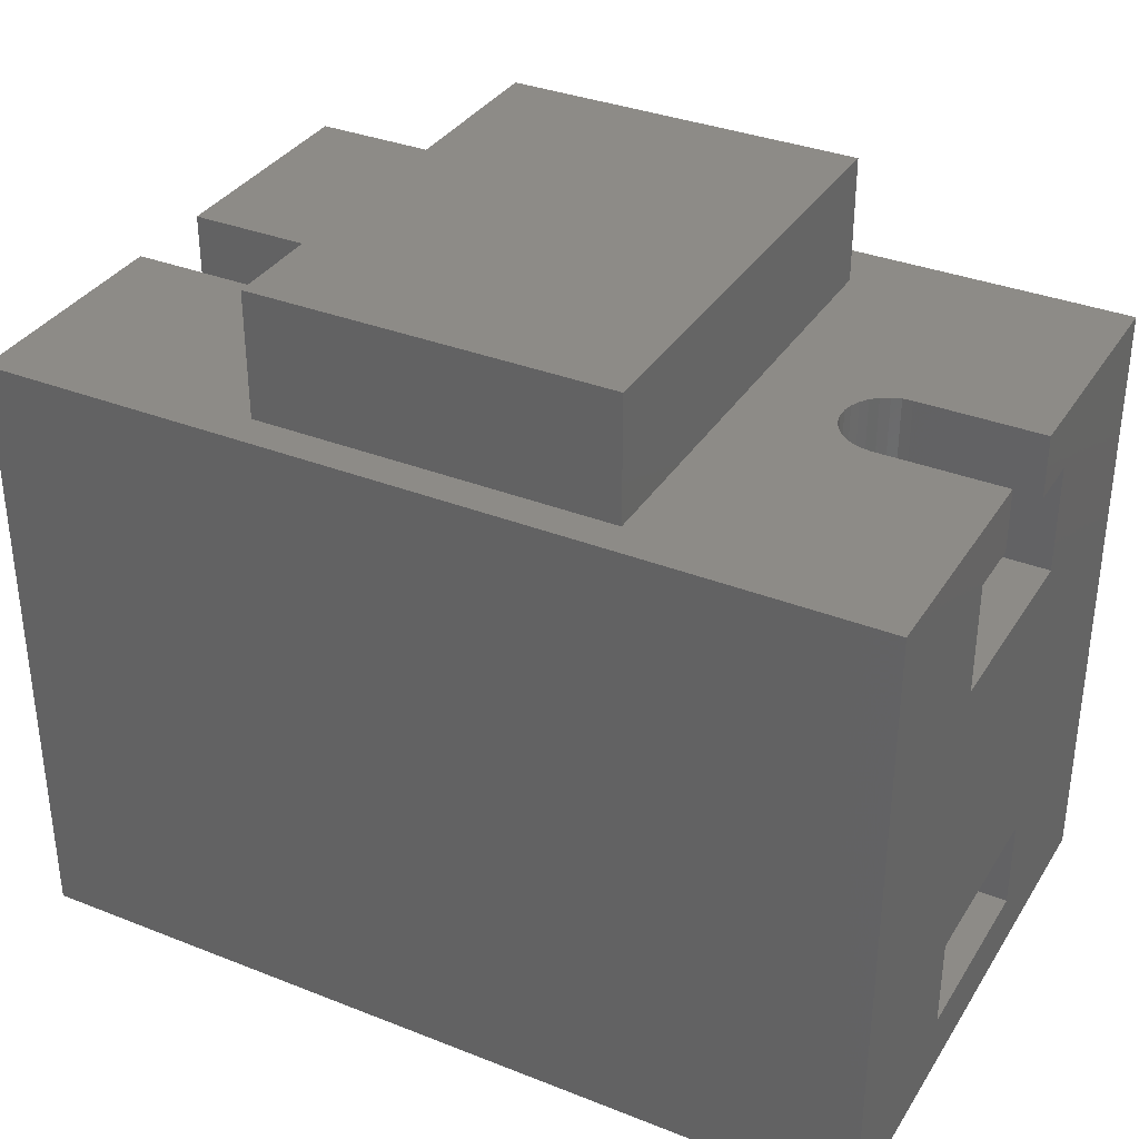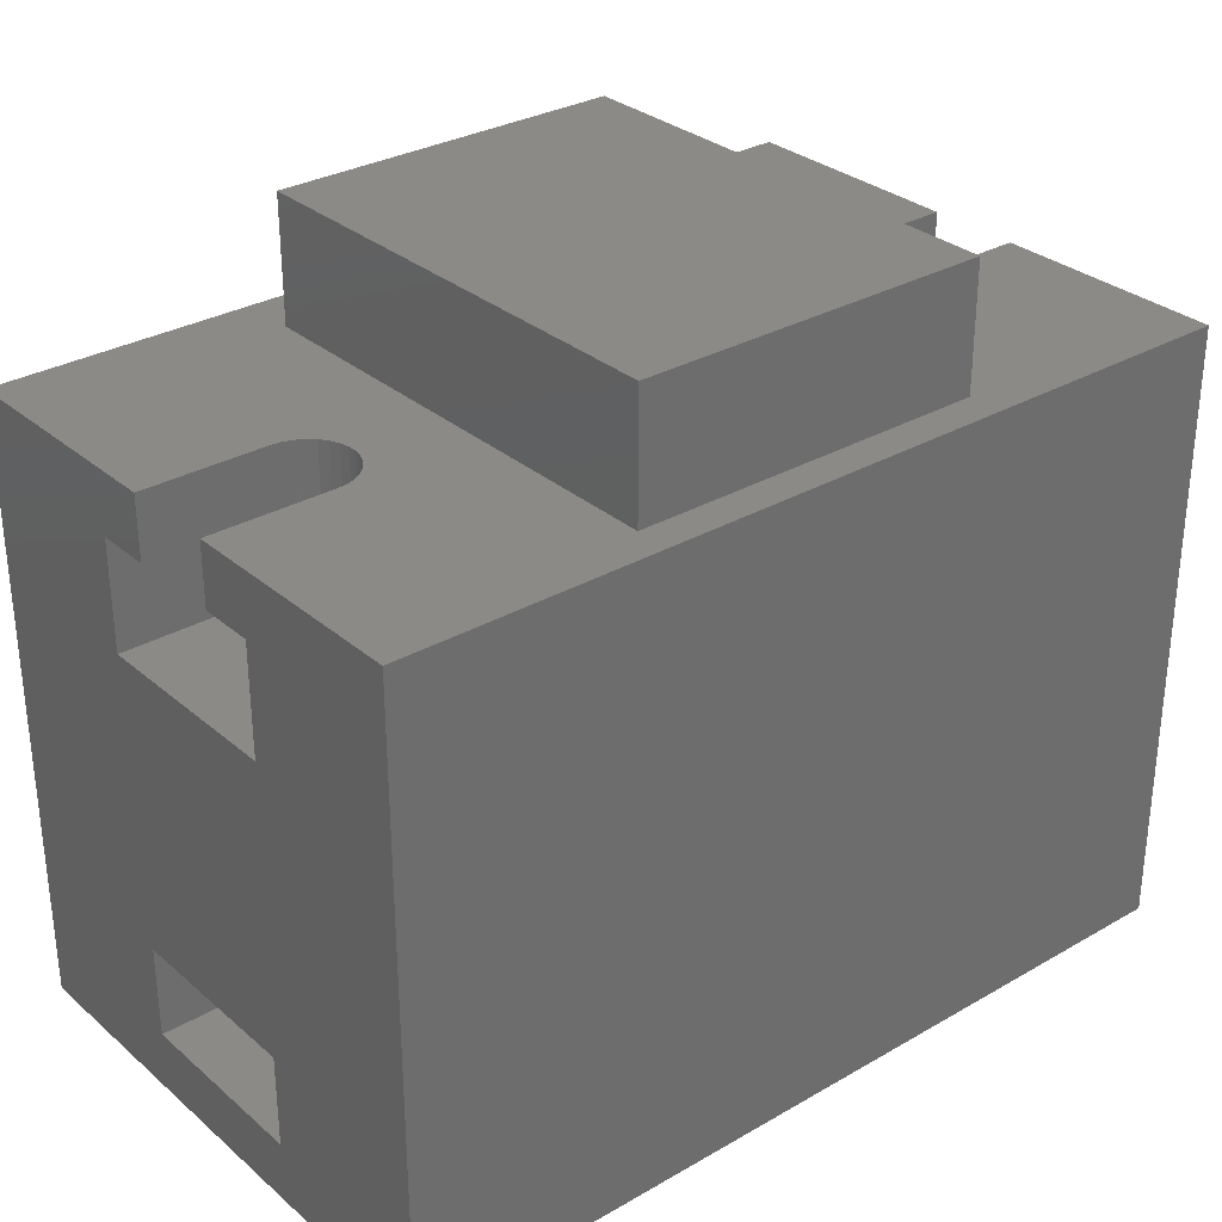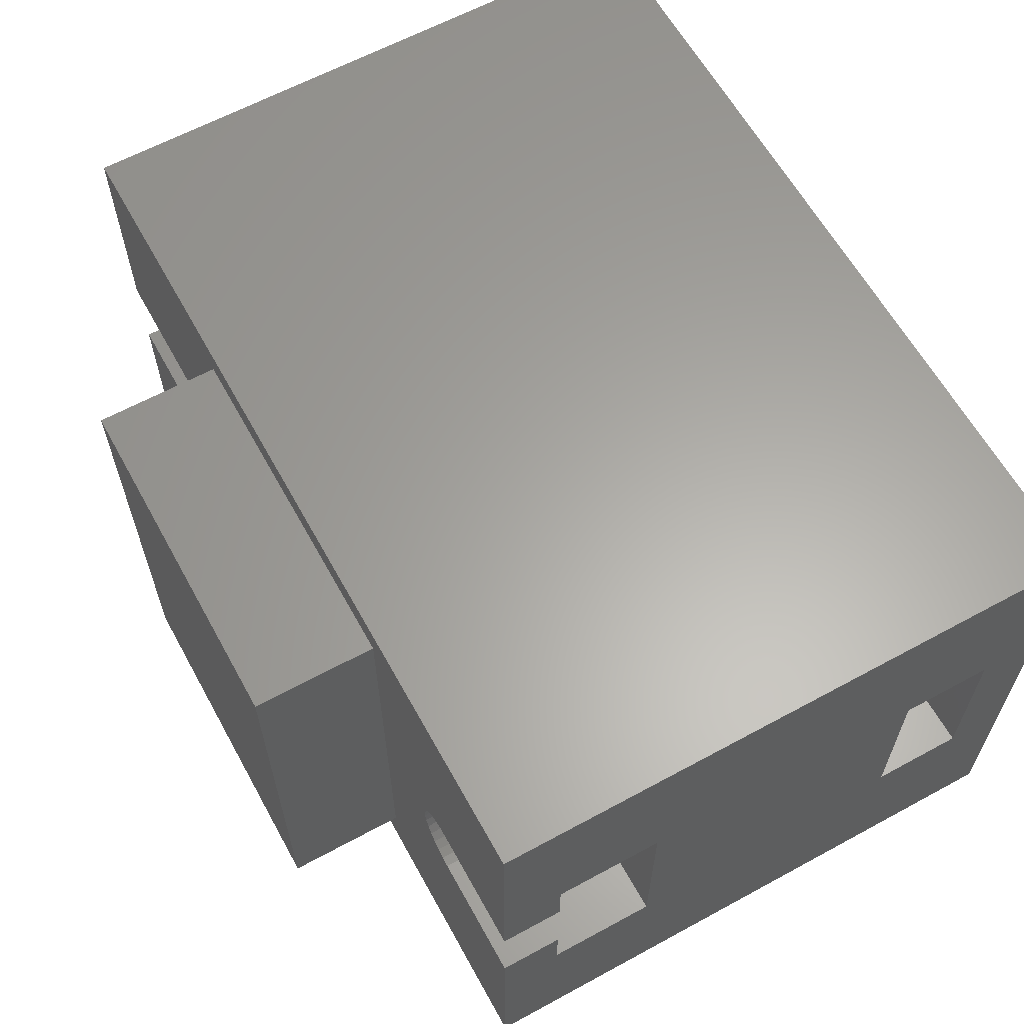
<metadata>
{"format":"stl","ext":"stl","renderer":"f3d","projection":"perspective","resolution":1024,"background":"white","views":[{"elev":34.6,"azim":-152.1,"up":"+Z"},{"elev":30.7,"azim":140.4,"up":"+Z"},{"elev":62.3,"azim":61.1,"up":"+Y"}]}
</metadata>
<code>
# stl→obj: 366 verts, 760 faces
v 6 3 2
v 14 3 2
v 6 3 5
v 14 3 5
v 6 -3 5
v 14 -3 5
v 6 -3 2
v 14 -3 2
v 11.46 0.3225 5
v 11.36 0.6298 5
v 11.19 0.9078 5
v 10.97 1.143 5
v 10.7 1.325 5
v 10.4 -1.445 5
v 10.7 -1.325 5
v 10.97 -1.143 5
v 11.19 -0.9078 5
v 11.36 -0.6298 5
v 11.46 -0.3225 5
v 11.5 4.768e-07 5
v 10.4 1.445 5
v 10.08 1.498 5
v 9.757 1.48 5
v 9.445 1.393 5
v 9.158 1.242 5
v 8.911 1.032 5
v 8.715 0.7733 5
v 8.579 0.479 5
v 8.509 0.1622 5
v 8.509 -0.1622 5
v 8.579 -0.479 5
v 8.715 -0.7733 5
v 8.911 -1.032 5
v 9.158 -1.242 5
v 9.445 -1.393 5
v 9.757 -1.48 5
v 10.08 -1.498 5
v 11.5 4.768e-07 2
v 11.46 -0.3225 2
v 11.36 -0.6298 2
v 11.19 -0.9078 2
v 10.97 -1.143 2
v 10.7 -1.325 2
v 10.4 1.445 2
v 10.7 1.325 2
v 10.97 1.143 2
v 11.19 0.9078 2
v 11.36 0.6298 2
v 11.46 0.3225 2
v 10.4 -1.445 2
v 10.08 -1.498 2
v 9.757 -1.48 2
v 9.445 -1.393 2
v 8.509 0.1622 2
v 8.579 0.479 2
v 9.158 -1.242 2
v 8.911 -1.032 2
v 8.715 -0.7733 2
v 9.158 1.242 2
v 9.445 1.393 2
v 9.757 1.48 2
v 10.08 1.498 2
v 8.715 0.7733 2
v 8.911 1.032 2
v 8.579 -0.479 2
v 8.509 -0.1622 2
v 8.5 4.768e-07 2
v 14 3.25 14.5
v 11.5 4.768e-07 14.5
v 14 -3.25 14.5
v 11.46 -0.3225 14.5
v 11.36 -0.6298 14.5
v 11.19 -0.9078 14.5
v 10.97 -1.143 14.5
v 10.7 -1.325 14.5
v 10.4 1.445 14.5
v 10.7 1.325 14.5
v 10.97 1.143 14.5
v 11.19 0.9078 14.5
v 11.36 0.6298 14.5
v 11.46 0.3225 14.5
v 10.4 -1.445 14.5
v 10.08 -1.498 14.5
v 6 -3.25 14.5
v 9.757 -1.48 14.5
v 9.445 -1.393 14.5
v 8.509 0.1622 14.5
v 8.579 0.479 14.5
v 6 3.25 14.5
v 9.158 -1.242 14.5
v 8.911 -1.032 14.5
v 8.715 -0.7733 14.5
v 9.158 1.242 14.5
v 9.445 1.393 14.5
v 9.757 1.48 14.5
v 10.08 1.498 14.5
v 8.715 0.7733 14.5
v 8.911 1.032 14.5
v 8.579 -0.479 14.5
v 8.509 -0.1622 14.5
v 8.5 4.768e-07 14.5
v 6 -3.25 18
v 14 -3.25 18
v 6 3.25 18
v 14 3.25 18
v -10 -1.5 20
v -14 -1.5 20
v -14 -9 20
v 5.7 7.9 20
v 14 9 20
v -5.7 7.9 20
v -14 9 20
v 8.573 0.4635 20
v 8.701 0.75 20
v 8.885 1.004 20
v 9.118 1.214 20
v 9.39 1.37 20
v -9.688 1.467 20
v -9.39 1.37 20
v 9.688 -1.467 20
v 9.39 -1.37 20
v 5.7 -7.2 20
v -9.118 1.214 20
v -8.885 1.004 20
v -8.701 0.75 20
v 10 -1.5 20
v 9.118 -1.214 20
v 8.885 -1.004 20
v 8.701 -0.75 20
v 8.573 -0.4635 20
v 8.508 -0.1568 20
v 8.508 0.1568 20
v 14 1.5 20
v 10 1.5 20
v 9.688 1.467 20
v -14 1.5 20
v -10 1.5 20
v -5.7 -7.2 20
v -8.573 -0.4635 20
v -8.701 -0.75 20
v -9.688 -1.467 20
v 14 -1.5 20
v 14 -9 20
v -9.39 -1.37 20
v -8.573 0.4635 20
v -8.508 0.1568 20
v -8.508 -0.1568 20
v -8.885 -1.004 20
v -9.118 -1.214 20
v -14 -1.5 18
v -14 -3.25 18
v -14 -9 0
v -14 -3.25 14.5
v -14 1.5 18
v -14 3.25 18
v -14 3.25 14.5
v -14 3 5
v -14 3 2
v -14 9 0
v -14 -3 2
v -14 -3 5
v -6 -5 18
v -6 -3.25 18
v 6 -5 18
v -6 3.25 18
v -6 5 18
v 6 5 18
v -10 1.5 18
v -9.688 1.467 18
v -9.688 -1.467 18
v -9.39 -1.37 18
v -9.118 -1.214 18
v -8.885 -1.004 18
v -8.701 -0.75 18
v -8.573 0.4635 18
v -8.701 0.75 18
v -8.885 1.004 18
v 9.118 1.214 18
v 9.39 1.37 18
v 9.688 1.467 18
v 8.701 -0.75 18
v 8.885 -1.004 18
v 9.118 -1.214 18
v 9.39 -1.37 18
v -8.573 -0.4635 18
v -8.508 -0.1568 18
v -8.508 0.1568 18
v -9.118 1.214 18
v -9.39 1.37 18
v 14 1.5 18
v 10 1.5 18
v 8.885 1.004 18
v 8.701 0.75 18
v 8.573 0.4635 18
v -10 -1.5 18
v 8.508 0.1568 18
v 8.508 -0.1568 18
v 8.573 -0.4635 18
v 14 -1.5 18
v 10 -1.5 18
v 9.688 -1.467 18
v -11.5 4.768e-07 14.5
v -11.49 -0.1622 14.5
v -11.49 -0.1622 5
v -11.42 -0.479 14.5
v -11.42 -0.479 5
v -11.29 -0.7733 14.5
v -11.29 -0.7733 5
v -11.09 -1.032 14.5
v -11.09 -1.032 5
v -10.84 -1.242 14.5
v -10.84 -1.242 5
v -10.56 -1.393 14.5
v -10.56 -1.393 5
v -10.24 -1.48 14.5
v -10.24 -1.48 5
v -9.919 -1.498 14.5
v -9.919 -1.498 5
v -9.599 -1.445 14.5
v -9.599 -1.445 5
v -9.297 -1.325 14.5
v -9.297 -1.325 5
v -9.029 -1.143 14.5
v -9.029 -1.143 5
v -8.806 -0.9078 14.5
v -8.806 -0.9078 5
v -8.639 -0.6298 14.5
v -8.639 -0.6298 5
v -8.535 -0.3225 14.5
v -8.535 -0.3225 5
v -8.5 4.768e-07 14.5
v -8.5 4.768e-07 5
v -8.535 0.3225 14.5
v -8.535 0.3225 5
v -8.639 0.6298 14.5
v -8.639 0.6298 5
v -8.806 0.9078 14.5
v -8.806 0.9078 5
v -9.029 1.143 14.5
v -9.029 1.143 5
v -9.297 1.325 14.5
v -9.297 1.325 5
v -9.599 1.445 14.5
v -9.599 1.445 5
v -9.919 1.498 14.5
v -9.919 1.498 5
v -10.24 1.48 14.5
v -10.24 1.48 5
v -10.56 1.393 14.5
v -10.56 1.393 5
v -10.84 1.242 14.5
v -10.84 1.242 5
v -11.09 1.032 14.5
v -11.09 1.032 5
v -11.29 0.7733 14.5
v -11.29 0.7733 5
v -11.42 0.479 14.5
v -11.42 0.479 5
v -11.49 0.1622 14.5
v -11.49 0.1622 5
v -6 5 0
v 14 9 0
v 6 5 0
v -11.42 -0.479 0
v -11.29 -0.7733 0
v -11.09 -1.032 0
v -11.29 0.7733 0
v -11.42 0.479 0
v -10.84 -1.242 0
v -10.56 -1.393 0
v -10.24 -1.48 0
v -9.919 -1.498 0
v -9.599 -1.445 0
v -6 -5 0
v -8.535 0.3225 0
v -8.639 0.6298 0
v -8.806 0.9078 0
v -9.029 1.143 0
v -9.297 1.325 0
v -9.599 1.445 0
v -9.919 1.498 0
v -10.24 1.48 0
v -10.56 1.393 0
v -11.49 0.1622 0
v -11.5 4.768e-07 0
v -11.49 -0.1622 0
v 11.5 4.768e-07 0
v 11.46 0.3225 0
v 11.36 0.6298 0
v -10.84 1.242 0
v -11.09 1.032 0
v 8.911 -1.032 0
v 9.158 -1.242 0
v 6 -5 0
v 9.445 -1.393 0
v -9.297 -1.325 0
v -9.029 -1.143 0
v -8.806 -0.9078 0
v 9.757 -1.48 0
v 10.08 -1.498 0
v 14 -9 0
v 10.4 -1.445 0
v 10.7 -1.325 0
v 11.46 -0.3225 0
v 11.36 -0.6298 0
v -8.639 -0.6298 0
v -8.535 -0.3225 0
v -8.5 4.768e-07 0
v 10.97 -1.143 0
v 11.19 -0.9078 0
v 11.19 0.9078 0
v 10.97 1.143 0
v 10.7 1.325 0
v 10.4 1.445 0
v 10.08 1.498 0
v 9.757 1.48 0
v 9.445 1.393 0
v 8.509 -0.1622 0
v 8.579 -0.479 0
v 8.715 -0.7733 0
v 9.158 1.242 0
v 8.911 1.032 0
v 8.715 0.7733 0
v 8.579 0.479 0
v 8.509 0.1622 0
v 8.5 4.768e-07 0
v -11.5 4.768e-07 2
v -11.49 0.1622 2
v -11.49 -0.1622 2
v -11.42 -0.479 2
v -11.29 -0.7733 2
v -11.09 -1.032 2
v -10.84 -1.242 2
v -10.56 -1.393 2
v -10.24 -1.48 2
v -9.919 -1.498 2
v -9.599 -1.445 2
v -9.297 -1.325 2
v -9.029 -1.143 2
v -8.806 -0.9078 2
v -8.639 -0.6298 2
v -8.535 -0.3225 2
v -8.5 4.768e-07 2
v -8.535 0.3225 2
v -8.639 0.6298 2
v -8.806 0.9078 2
v -9.029 1.143 2
v -9.297 1.325 2
v -9.599 1.445 2
v -9.919 1.498 2
v -10.24 1.48 2
v -10.56 1.393 2
v -10.84 1.242 2
v -11.09 1.032 2
v -11.29 0.7733 2
v -11.42 0.479 2
v -6 3 5
v -6 3 2
v -6 -3 2
v -6 -3 5
v -6 3.25 14.5
v -6 -3.25 14.5
v -5.7 7.9 24
v 5.7 7.9 24
v -5.7 -7.2 24
v 5.7 -7.2 24
f 1 2 3
f 3 2 4
f 5 6 7
f 7 6 8
f 4 9 10
f 10 11 4
f 4 11 12
f 4 12 13
f 14 15 6
f 6 15 16
f 6 16 17
f 17 18 6
f 6 18 19
f 6 19 4
f 4 19 20
f 4 20 9
f 13 21 4
f 4 21 22
f 4 22 3
f 3 22 23
f 3 23 24
f 24 25 3
f 3 25 26
f 3 26 27
f 27 28 3
f 3 28 29
f 3 29 5
f 5 29 30
f 5 30 31
f 31 32 5
f 5 32 33
f 5 33 34
f 34 35 5
f 5 35 36
f 5 36 6
f 6 36 37
f 6 37 14
f 2 38 8
f 8 38 39
f 8 39 40
f 40 41 8
f 8 41 42
f 8 42 43
f 44 45 2
f 2 45 46
f 2 46 47
f 47 48 2
f 2 48 49
f 2 49 38
f 43 50 8
f 8 50 51
f 8 51 7
f 7 51 52
f 7 52 53
f 54 55 1
f 53 56 7
f 7 56 57
f 7 57 58
f 59 60 1
f 1 60 61
f 1 61 2
f 2 61 62
f 2 62 44
f 55 63 1
f 1 63 64
f 1 64 59
f 58 65 7
f 7 65 66
f 7 66 1
f 1 66 67
f 1 67 54
f 68 69 70
f 70 69 71
f 70 71 72
f 72 73 70
f 70 73 74
f 70 74 75
f 76 77 68
f 68 77 78
f 68 78 79
f 79 80 68
f 68 80 81
f 68 81 69
f 75 82 70
f 70 82 83
f 70 83 84
f 84 83 85
f 84 85 86
f 87 88 89
f 86 90 84
f 84 90 91
f 84 91 92
f 93 94 89
f 89 94 95
f 89 95 68
f 68 95 96
f 68 96 76
f 88 97 89
f 89 97 98
f 89 98 93
f 92 99 84
f 84 99 100
f 84 100 89
f 89 100 101
f 89 101 87
f 102 103 84
f 84 103 70
f 89 68 104
f 104 68 105
f 106 107 108
f 109 110 111
f 111 110 112
f 113 114 109
f 114 115 109
f 109 115 116
f 109 116 117
f 118 119 111
f 120 121 122
f 119 123 111
f 111 123 124
f 111 124 125
f 120 122 126
f 121 127 122
f 122 127 128
f 122 128 129
f 129 130 122
f 122 130 131
f 122 131 109
f 109 131 132
f 109 132 113
f 133 110 134
f 134 110 109
f 134 109 135
f 135 109 117
f 112 136 111
f 111 136 137
f 111 137 118
f 138 139 140
f 106 108 141
f 142 126 143
f 143 126 122
f 143 122 108
f 108 122 138
f 108 138 141
f 141 138 144
f 125 145 111
f 111 145 146
f 111 146 138
f 138 146 147
f 138 147 139
f 140 148 138
f 138 148 149
f 138 149 144
f 107 150 108
f 108 150 151
f 108 151 152
f 152 151 153
f 154 136 155
f 155 136 112
f 155 112 156
f 153 156 157
f 157 156 112
f 157 112 158
f 158 112 159
f 158 159 160
f 160 159 152
f 160 152 161
f 161 152 153
f 161 153 157
f 162 163 164
f 164 163 165
f 164 165 102
f 166 167 165
f 165 167 104
f 154 155 168
f 168 155 165
f 168 165 169
f 170 171 163
f 171 172 163
f 163 172 173
f 163 173 174
f 175 176 165
f 165 176 177
f 178 104 179
f 179 104 180
f 181 182 102
f 102 182 183
f 102 183 184
f 174 185 163
f 163 185 186
f 163 186 165
f 165 186 187
f 165 187 175
f 177 188 165
f 165 188 189
f 165 189 169
f 105 190 104
f 104 190 191
f 104 191 180
f 178 192 104
f 104 192 193
f 104 193 165
f 165 193 194
f 151 150 163
f 163 150 195
f 163 195 170
f 194 196 165
f 165 196 197
f 165 197 102
f 102 197 198
f 102 198 181
f 199 103 200
f 200 103 102
f 200 102 201
f 201 102 184
f 101 100 30
f 30 100 99
f 30 99 31
f 31 99 92
f 31 92 32
f 32 92 91
f 32 91 33
f 33 91 90
f 33 90 34
f 34 90 86
f 34 86 35
f 35 86 85
f 35 85 36
f 36 85 83
f 36 83 37
f 37 83 82
f 37 82 14
f 14 82 75
f 14 75 15
f 15 75 74
f 15 74 16
f 16 74 73
f 16 73 17
f 17 73 72
f 17 72 18
f 18 72 71
f 18 71 19
f 19 71 69
f 19 69 20
f 20 69 81
f 20 81 9
f 9 81 80
f 9 80 10
f 10 80 79
f 10 79 11
f 11 79 78
f 11 78 12
f 12 78 77
f 12 77 13
f 13 77 76
f 13 76 21
f 21 76 96
f 21 96 22
f 22 96 95
f 22 95 23
f 23 95 94
f 23 94 24
f 24 94 93
f 24 93 25
f 25 93 98
f 25 98 26
f 26 98 97
f 26 97 27
f 27 97 88
f 27 88 28
f 28 88 87
f 28 87 29
f 29 87 101
f 29 101 30
f 202 203 204
f 204 203 205
f 204 205 206
f 206 205 207
f 206 207 208
f 208 207 209
f 208 209 210
f 210 209 211
f 210 211 212
f 212 211 213
f 212 213 214
f 214 213 215
f 214 215 216
f 216 215 217
f 216 217 218
f 218 217 219
f 218 219 220
f 220 219 221
f 220 221 222
f 222 221 223
f 222 223 224
f 224 223 225
f 224 225 226
f 226 225 227
f 226 227 228
f 228 227 229
f 228 229 230
f 230 229 231
f 230 231 232
f 232 231 233
f 232 233 234
f 234 233 235
f 234 235 236
f 236 235 237
f 236 237 238
f 238 237 239
f 238 239 240
f 240 239 241
f 240 241 242
f 242 241 243
f 242 243 244
f 244 243 245
f 244 245 246
f 246 245 247
f 246 247 248
f 248 247 249
f 248 249 250
f 250 249 251
f 250 251 252
f 252 251 253
f 252 253 254
f 254 253 255
f 254 255 256
f 256 255 257
f 256 257 258
f 258 257 259
f 258 259 260
f 260 259 202
f 260 202 204
f 191 134 135
f 191 135 180
f 180 135 117
f 180 117 179
f 179 117 116
f 179 116 178
f 178 116 115
f 178 115 192
f 192 115 114
f 192 114 193
f 193 114 113
f 193 113 194
f 194 113 132
f 194 132 196
f 196 132 131
f 196 131 197
f 197 131 130
f 197 130 198
f 198 130 129
f 198 129 181
f 181 129 128
f 181 128 182
f 182 128 127
f 182 127 183
f 183 127 121
f 183 121 184
f 184 121 120
f 184 120 201
f 201 120 126
f 201 126 200
f 195 106 141
f 195 141 170
f 170 141 144
f 170 144 171
f 171 144 149
f 171 149 172
f 172 149 148
f 172 148 173
f 173 148 140
f 173 140 174
f 174 140 139
f 174 139 185
f 185 139 147
f 185 147 186
f 186 147 146
f 186 146 187
f 187 146 145
f 187 145 175
f 175 145 125
f 175 125 176
f 176 125 124
f 176 124 177
f 177 124 123
f 177 123 188
f 188 123 119
f 188 119 189
f 189 119 118
f 189 118 169
f 169 118 137
f 169 137 168
f 261 159 262
f 261 262 263
f 264 265 152
f 152 265 266
f 159 267 268
f 266 269 152
f 152 269 270
f 152 270 271
f 272 273 274
f 275 276 261
f 261 276 277
f 261 277 278
f 278 279 261
f 261 279 280
f 261 280 159
f 280 281 159
f 159 281 282
f 159 282 283
f 268 284 159
f 159 284 285
f 159 285 152
f 152 285 286
f 152 286 264
f 287 288 262
f 262 288 289
f 283 290 159
f 159 290 291
f 159 291 267
f 292 293 294
f 294 293 295
f 273 296 274
f 274 296 297
f 274 297 298
f 299 300 301
f 301 300 302
f 301 302 303
f 287 262 304
f 304 262 301
f 304 301 305
f 298 306 274
f 274 306 307
f 274 307 261
f 261 307 308
f 261 308 275
f 295 299 294
f 294 299 301
f 294 301 274
f 274 301 152
f 274 152 272
f 272 152 271
f 303 309 301
f 301 309 310
f 301 310 305
f 289 311 262
f 262 311 312
f 262 312 313
f 313 314 262
f 262 314 315
f 262 315 263
f 263 315 316
f 263 316 317
f 318 319 294
f 294 319 320
f 294 320 292
f 317 321 263
f 263 321 322
f 263 322 323
f 323 324 263
f 263 324 325
f 263 325 294
f 294 325 326
f 294 326 318
f 133 190 110
f 110 190 105
f 110 105 68
f 6 143 8
f 8 143 301
f 8 301 2
f 2 301 262
f 2 262 4
f 199 142 103
f 103 142 143
f 103 143 70
f 70 143 6
f 70 6 68
f 68 6 4
f 68 4 110
f 110 4 262
f 152 301 108
f 108 301 143
f 262 159 110
f 110 159 112
f 318 326 67
f 67 326 54
f 67 66 318
f 318 66 65
f 318 65 319
f 319 65 58
f 319 58 320
f 320 58 57
f 320 57 292
f 292 57 56
f 292 56 293
f 293 56 53
f 293 53 295
f 295 53 52
f 295 52 299
f 299 52 51
f 299 51 300
f 300 51 50
f 300 50 302
f 302 50 43
f 302 43 303
f 303 43 42
f 303 42 309
f 309 42 41
f 309 41 310
f 310 41 40
f 310 40 305
f 305 40 39
f 305 39 304
f 304 39 38
f 304 38 287
f 287 38 49
f 287 49 288
f 288 49 48
f 288 48 289
f 289 48 47
f 289 47 311
f 311 47 46
f 311 46 312
f 312 46 45
f 312 45 313
f 313 45 44
f 313 44 314
f 314 44 62
f 314 62 315
f 315 62 61
f 315 61 316
f 316 61 60
f 316 60 317
f 317 60 59
f 317 59 321
f 321 59 64
f 321 64 322
f 322 64 63
f 322 63 323
f 323 63 55
f 323 55 324
f 324 55 54
f 324 54 325
f 325 54 326
f 286 285 327
f 327 285 328
f 327 329 286
f 286 329 330
f 286 330 264
f 264 330 331
f 264 331 265
f 265 331 332
f 265 332 266
f 266 332 333
f 266 333 269
f 269 333 334
f 269 334 270
f 270 334 335
f 270 335 271
f 271 335 336
f 271 336 272
f 272 336 337
f 272 337 273
f 273 337 338
f 273 338 296
f 296 338 339
f 296 339 297
f 297 339 340
f 297 340 298
f 298 340 341
f 298 341 306
f 306 341 342
f 306 342 307
f 307 342 343
f 307 343 308
f 308 343 344
f 308 344 275
f 275 344 345
f 275 345 276
f 276 345 346
f 276 346 277
f 277 346 347
f 277 347 278
f 278 347 348
f 278 348 279
f 279 348 349
f 279 349 280
f 280 349 350
f 280 350 281
f 281 350 351
f 281 351 282
f 282 351 352
f 282 352 283
f 283 352 353
f 283 353 290
f 290 353 354
f 290 354 291
f 291 354 355
f 291 355 267
f 267 355 356
f 267 356 268
f 268 356 328
f 268 328 284
f 284 328 285
f 357 157 358
f 358 157 158
f 359 160 360
f 360 160 161
f 234 236 357
f 236 238 357
f 357 238 240
f 357 240 242
f 220 222 360
f 360 222 224
f 360 230 357
f 357 230 232
f 357 232 234
f 248 157 246
f 246 157 357
f 246 357 244
f 244 357 242
f 157 260 161
f 161 260 204
f 161 204 206
f 224 226 360
f 360 226 228
f 360 228 230
f 248 250 157
f 157 250 252
f 157 252 254
f 206 208 161
f 161 208 210
f 161 210 212
f 212 214 161
f 161 214 216
f 161 216 360
f 360 216 218
f 360 218 220
f 254 256 157
f 157 256 258
f 157 258 260
f 344 343 358
f 358 343 359
f 359 343 342
f 359 342 341
f 349 348 358
f 358 348 347
f 347 346 358
f 358 346 345
f 358 345 344
f 341 340 359
f 359 340 339
f 359 339 338
f 328 356 158
f 338 337 359
f 359 337 336
f 359 336 160
f 160 336 335
f 160 335 334
f 334 333 160
f 160 333 332
f 160 332 331
f 353 352 158
f 158 352 351
f 158 351 358
f 358 351 350
f 358 350 349
f 356 355 158
f 158 355 354
f 158 354 353
f 331 330 160
f 160 330 329
f 160 329 158
f 158 329 327
f 158 327 328
f 134 191 133
f 133 191 190
f 200 126 199
f 199 126 142
f 233 231 361
f 361 231 362
f 362 231 229
f 362 229 227
f 243 241 361
f 361 241 239
f 239 237 361
f 361 237 235
f 361 235 233
f 227 225 362
f 362 225 223
f 362 223 221
f 259 257 156
f 221 219 362
f 362 219 217
f 362 217 153
f 153 217 215
f 153 215 213
f 213 211 153
f 153 211 209
f 153 209 207
f 251 249 156
f 156 249 247
f 156 247 361
f 361 247 245
f 361 245 243
f 257 255 156
f 156 255 253
f 156 253 251
f 207 205 153
f 153 205 203
f 153 203 156
f 156 203 202
f 156 202 259
f 362 153 163
f 163 153 151
f 165 155 361
f 361 155 156
f 168 137 154
f 154 137 136
f 106 195 107
f 107 195 150
f 363 364 111
f 111 364 109
f 365 363 138
f 138 363 111
f 366 365 122
f 122 365 138
f 364 366 109
f 109 366 122
f 365 366 363
f 363 366 364
f 89 104 167
f 164 102 294
f 294 102 84
f 294 84 5
f 5 84 89
f 5 89 3
f 3 89 167
f 3 167 1
f 1 167 263
f 1 263 7
f 7 263 294
f 7 294 5
f 163 162 362
f 362 162 274
f 165 361 166
f 166 361 357
f 166 357 261
f 261 357 358
f 261 358 274
f 274 358 359
f 274 359 362
f 362 359 360
f 362 360 361
f 361 360 357
f 263 167 261
f 261 167 166
f 274 162 294
f 294 162 164

</code>
